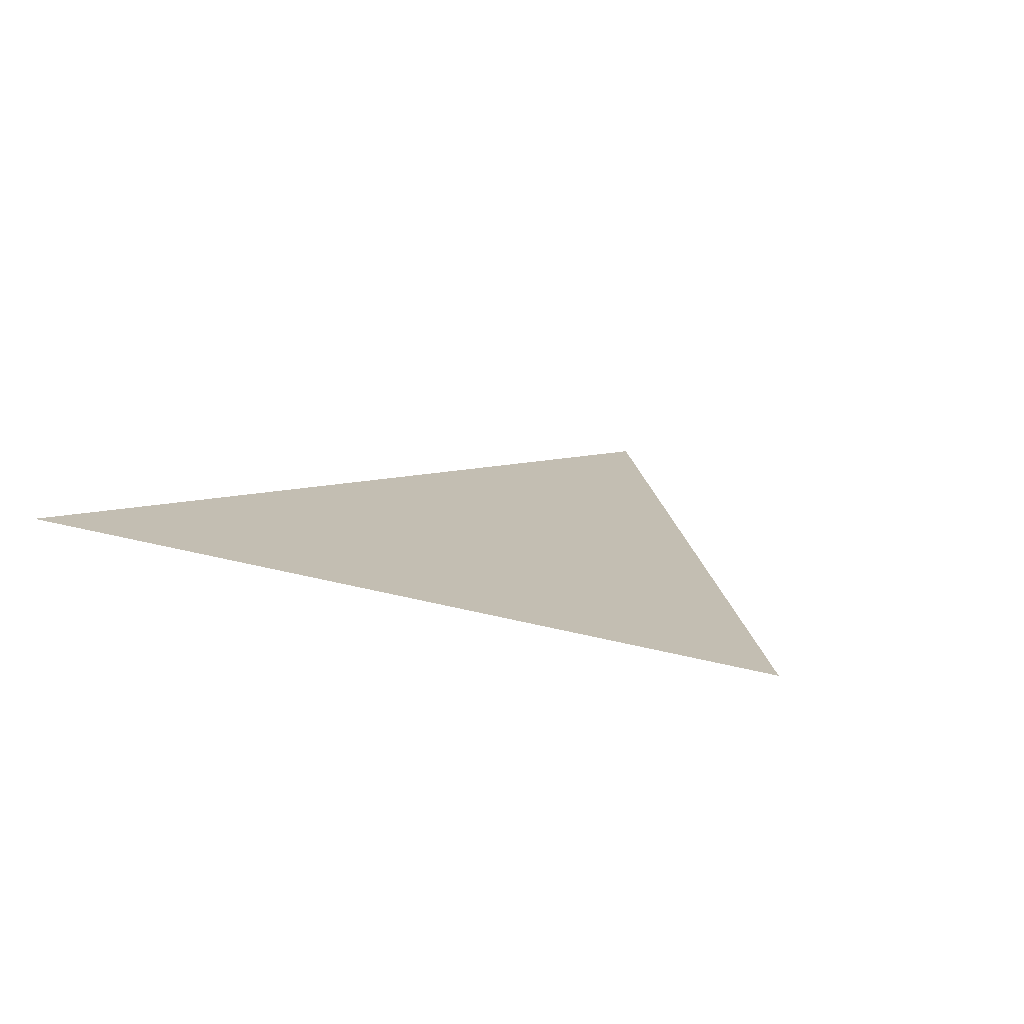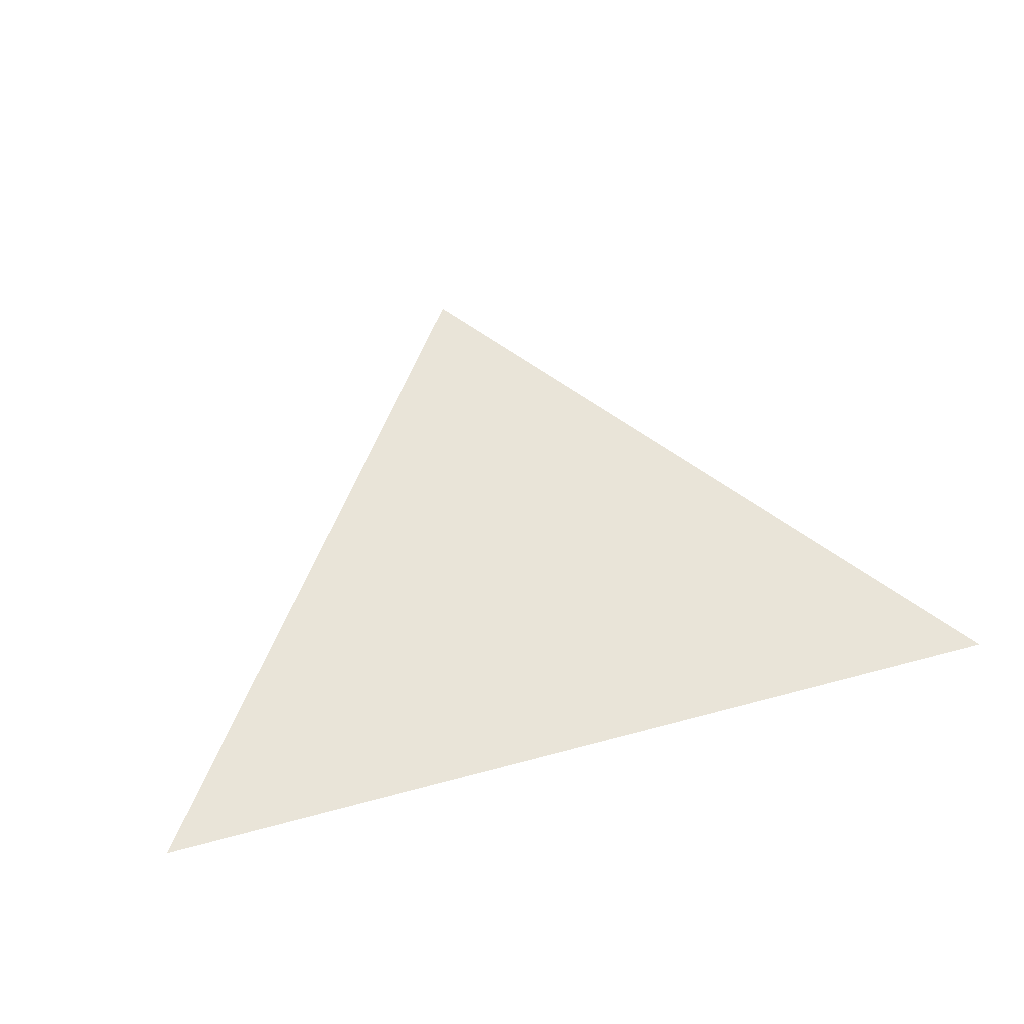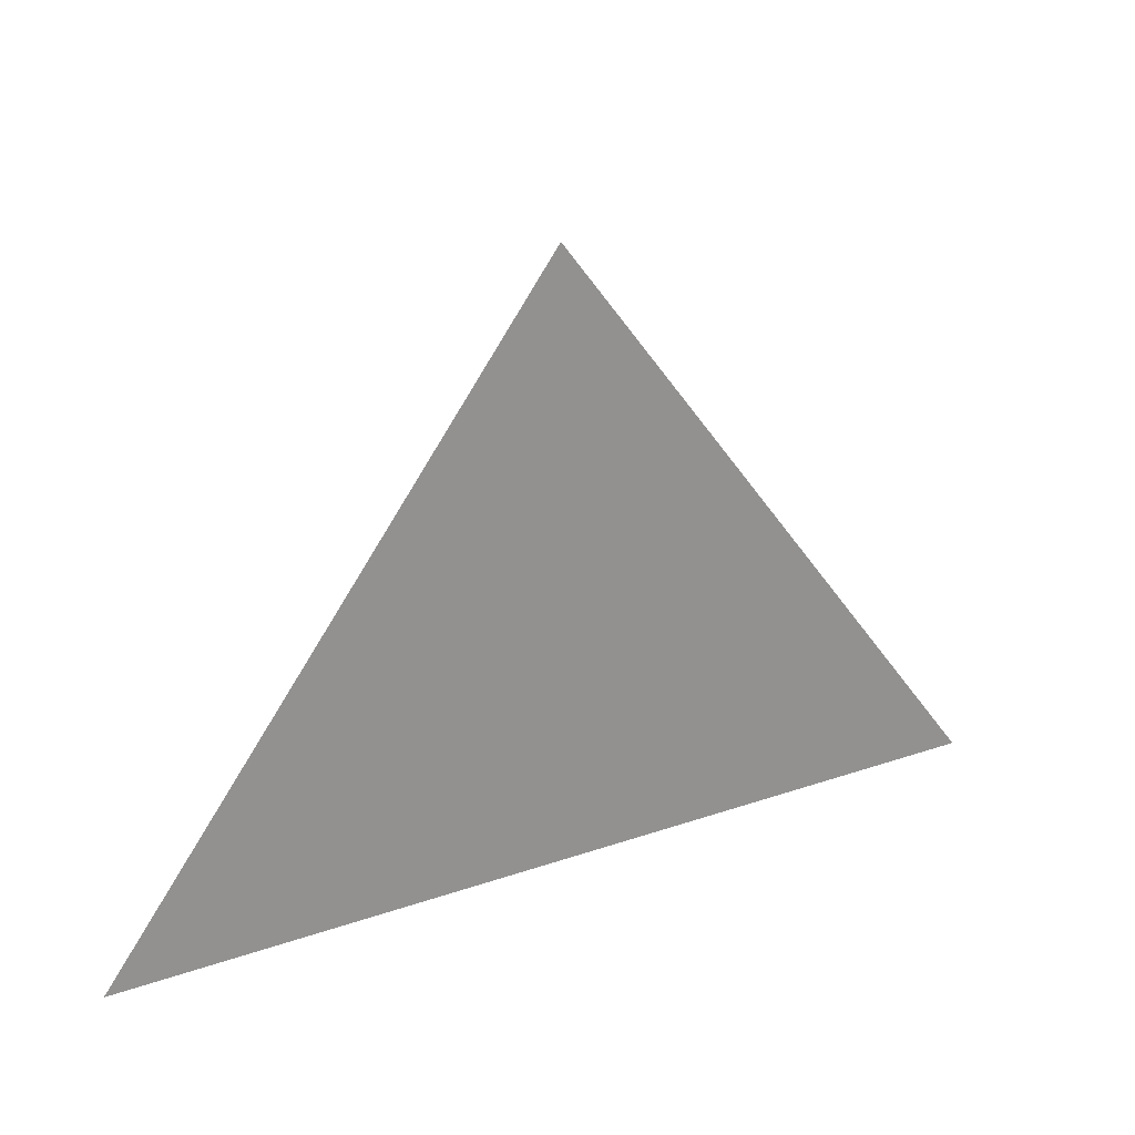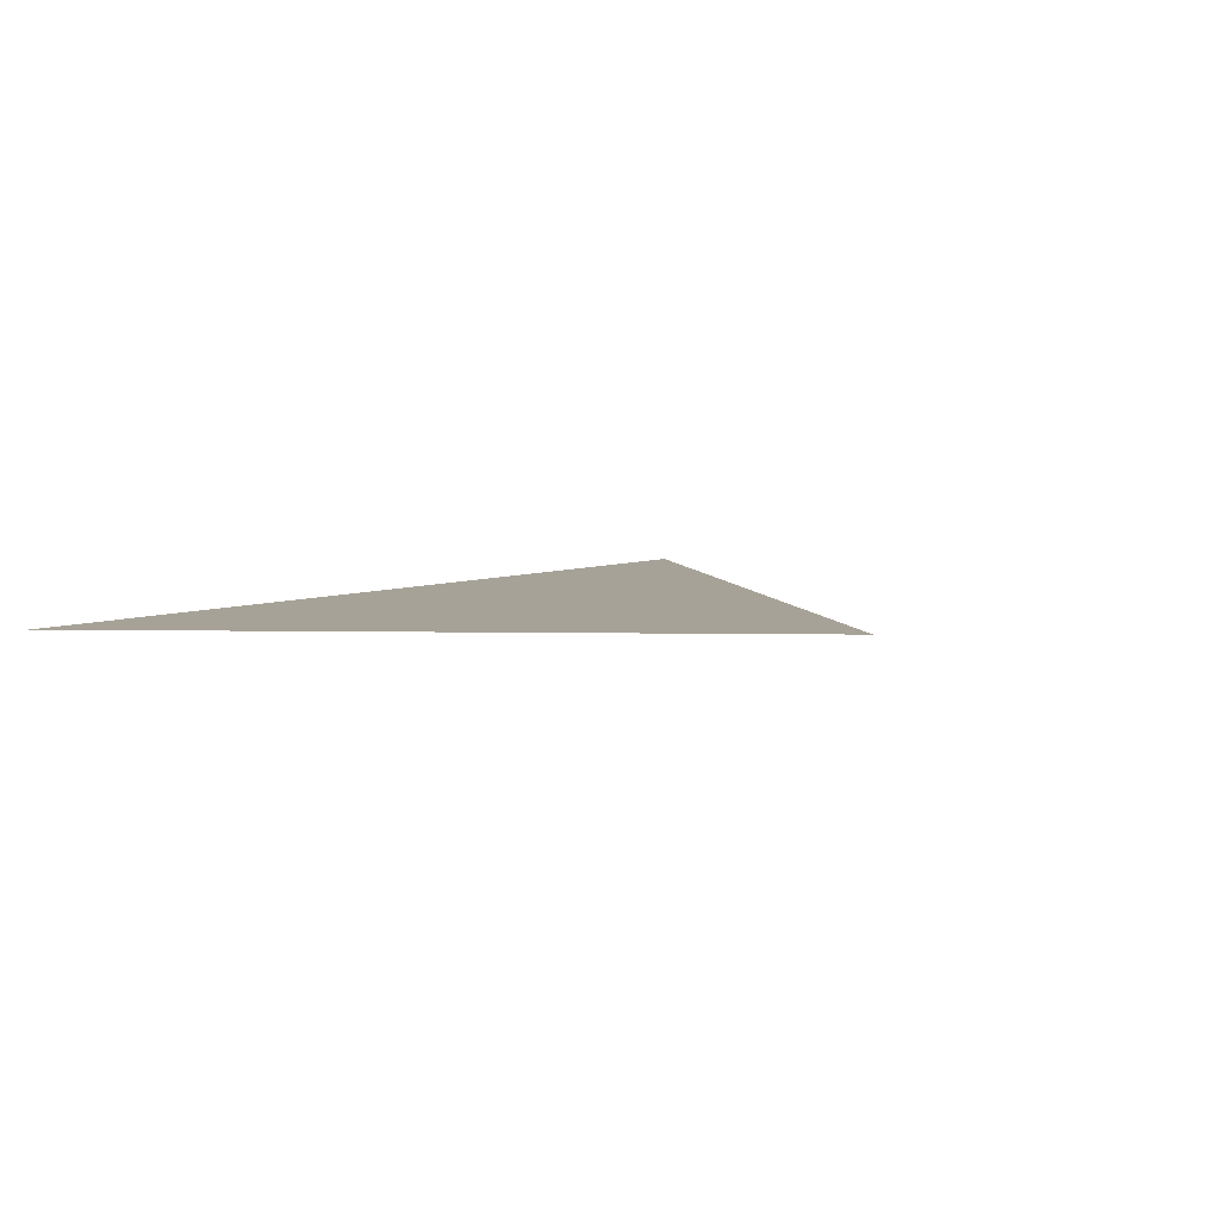
<metadata>
{"format":"obj","ext":"obj","renderer":"f3d","projection":"perspective","resolution":1024,"background":"white","views":[{"elev":17.5,"azim":-149.4,"up":"+Y"},{"elev":60.6,"azim":164.7,"up":"+Y"},{"elev":24.2,"azim":150.1,"up":"+Z"},{"elev":6.6,"azim":-49.7,"up":"+Y"}]}
</metadata>
<code>
g start92
v -72.05 0 -98.95
v 5.04 0 0.9871
v 80.02 0 -98.95
f 3 1 2

</code>
